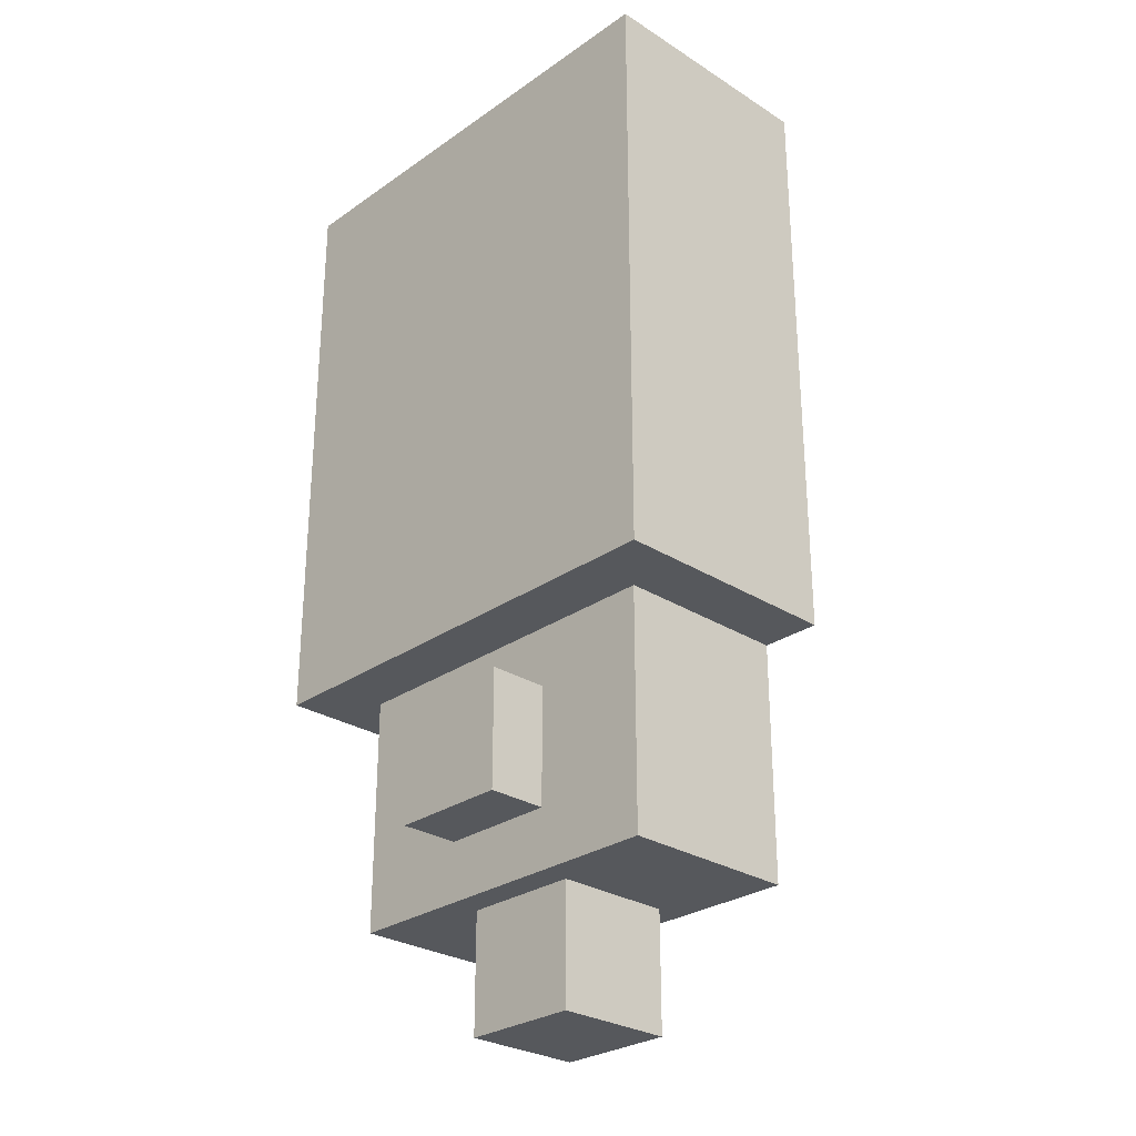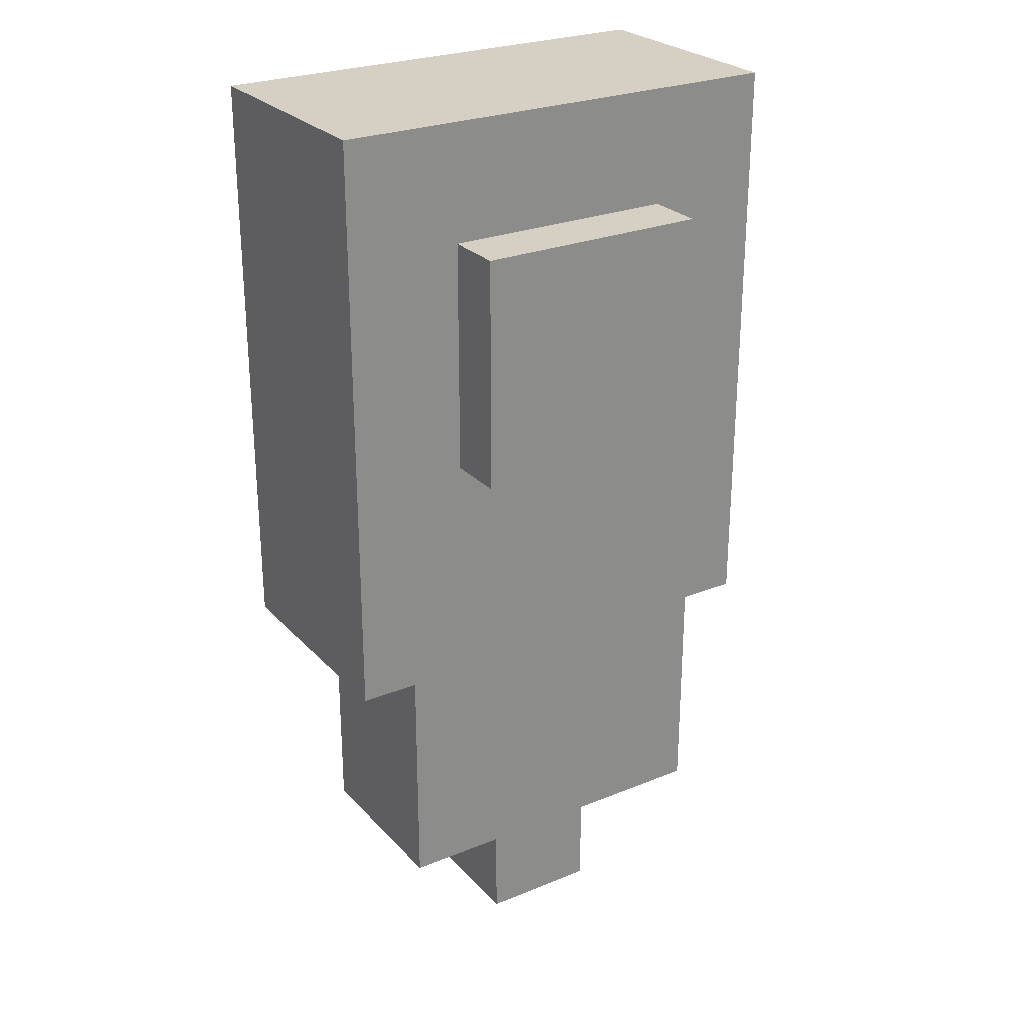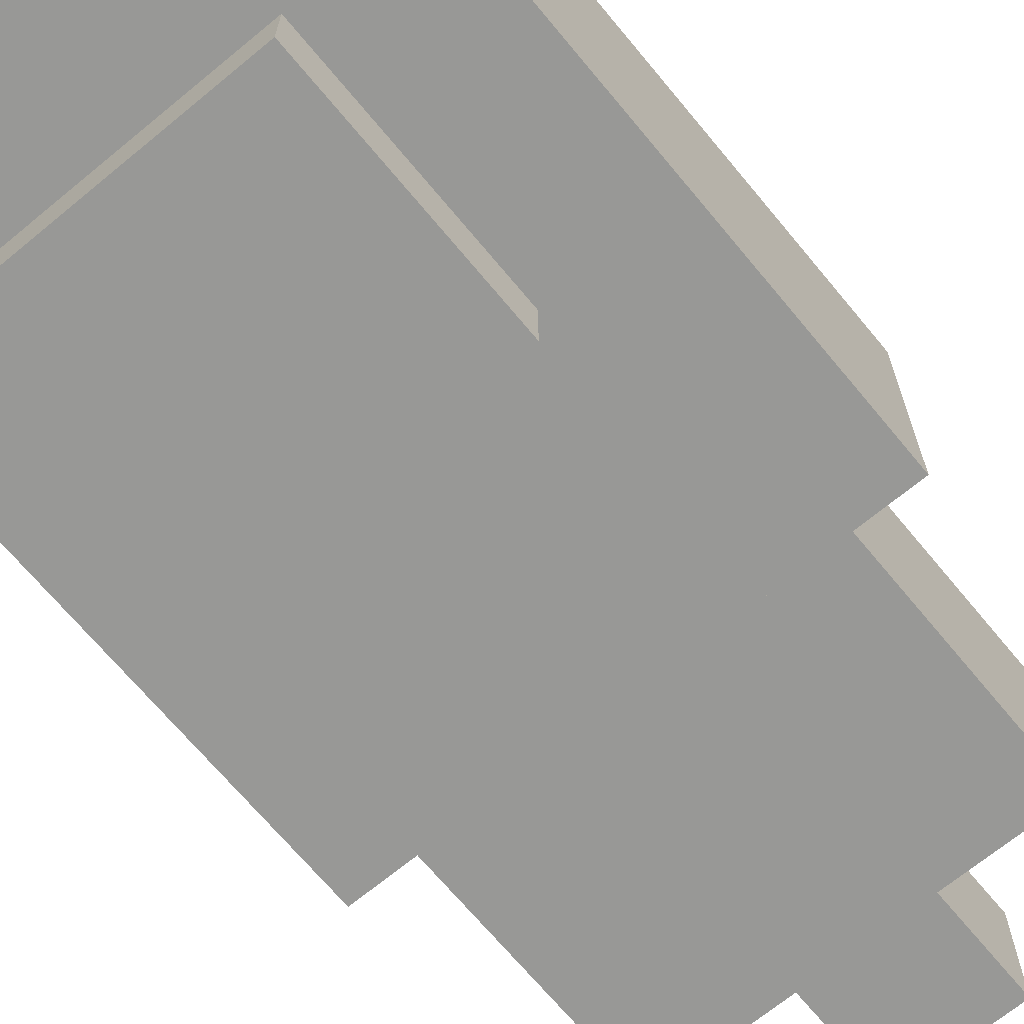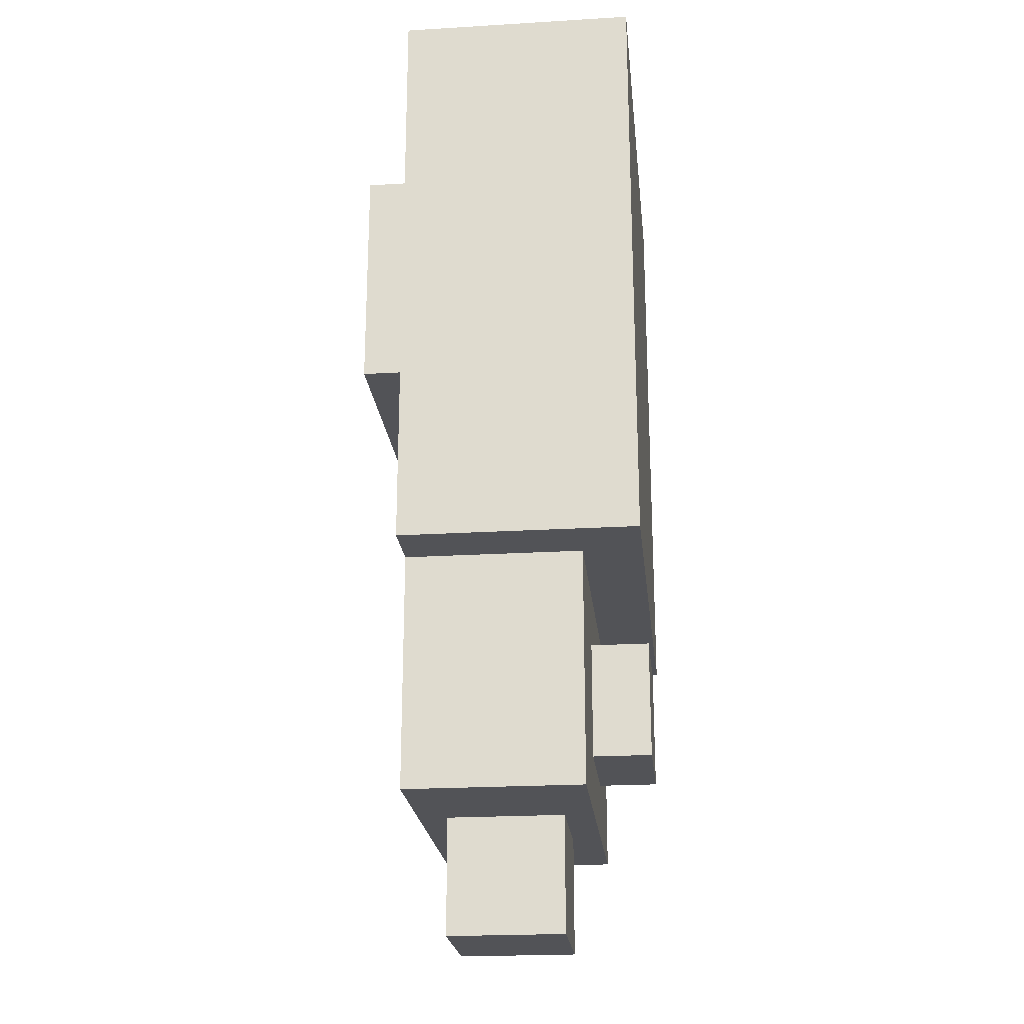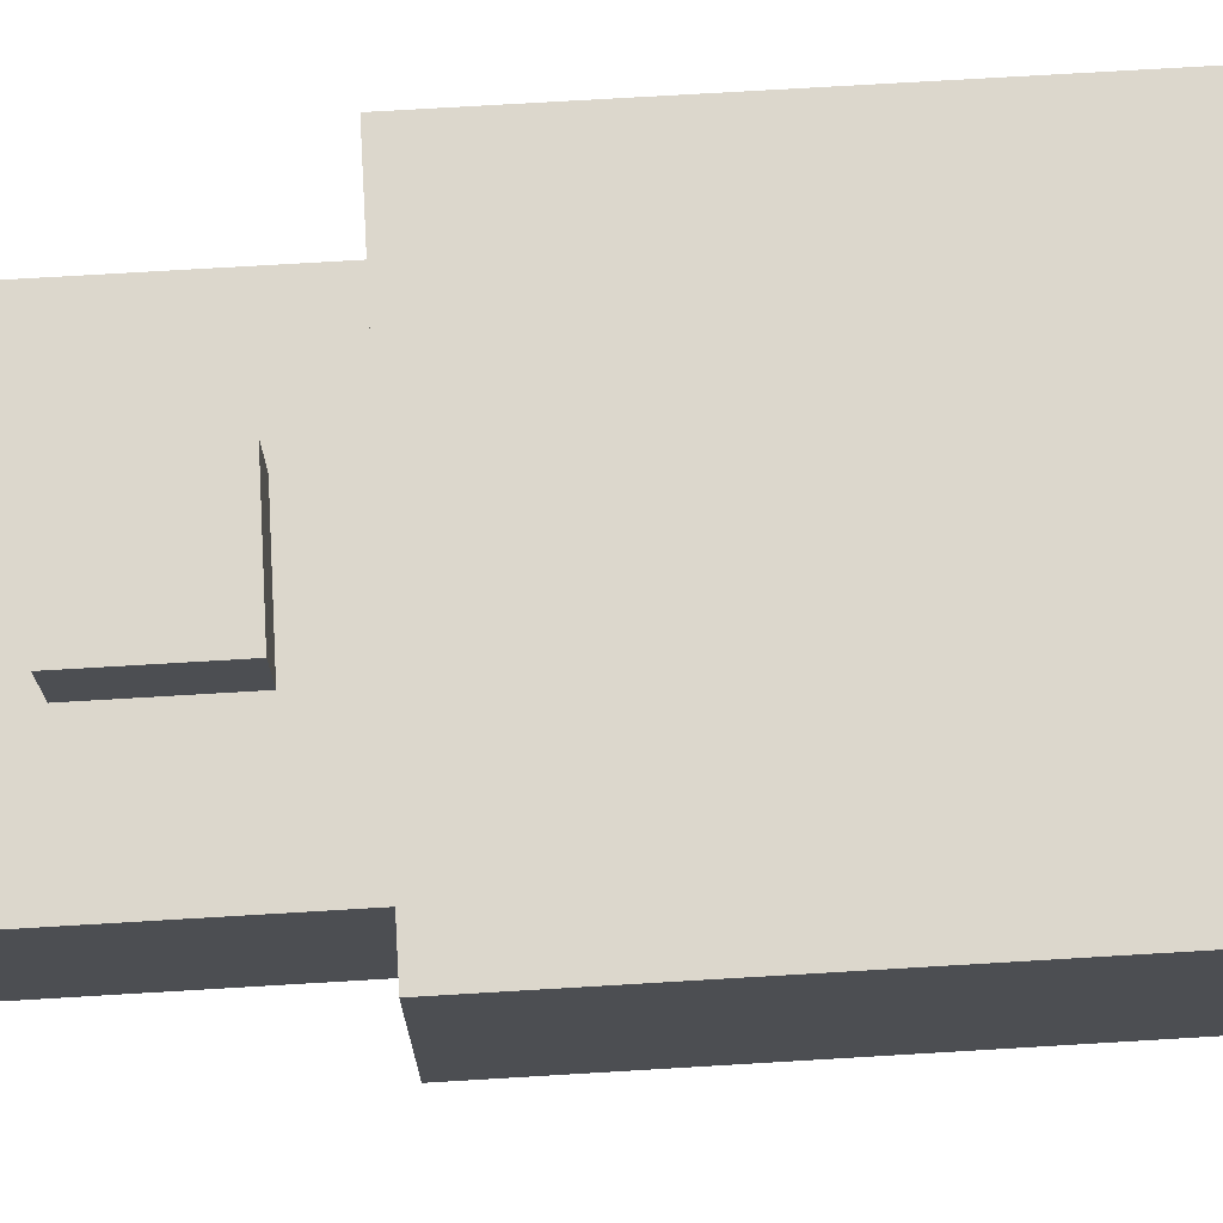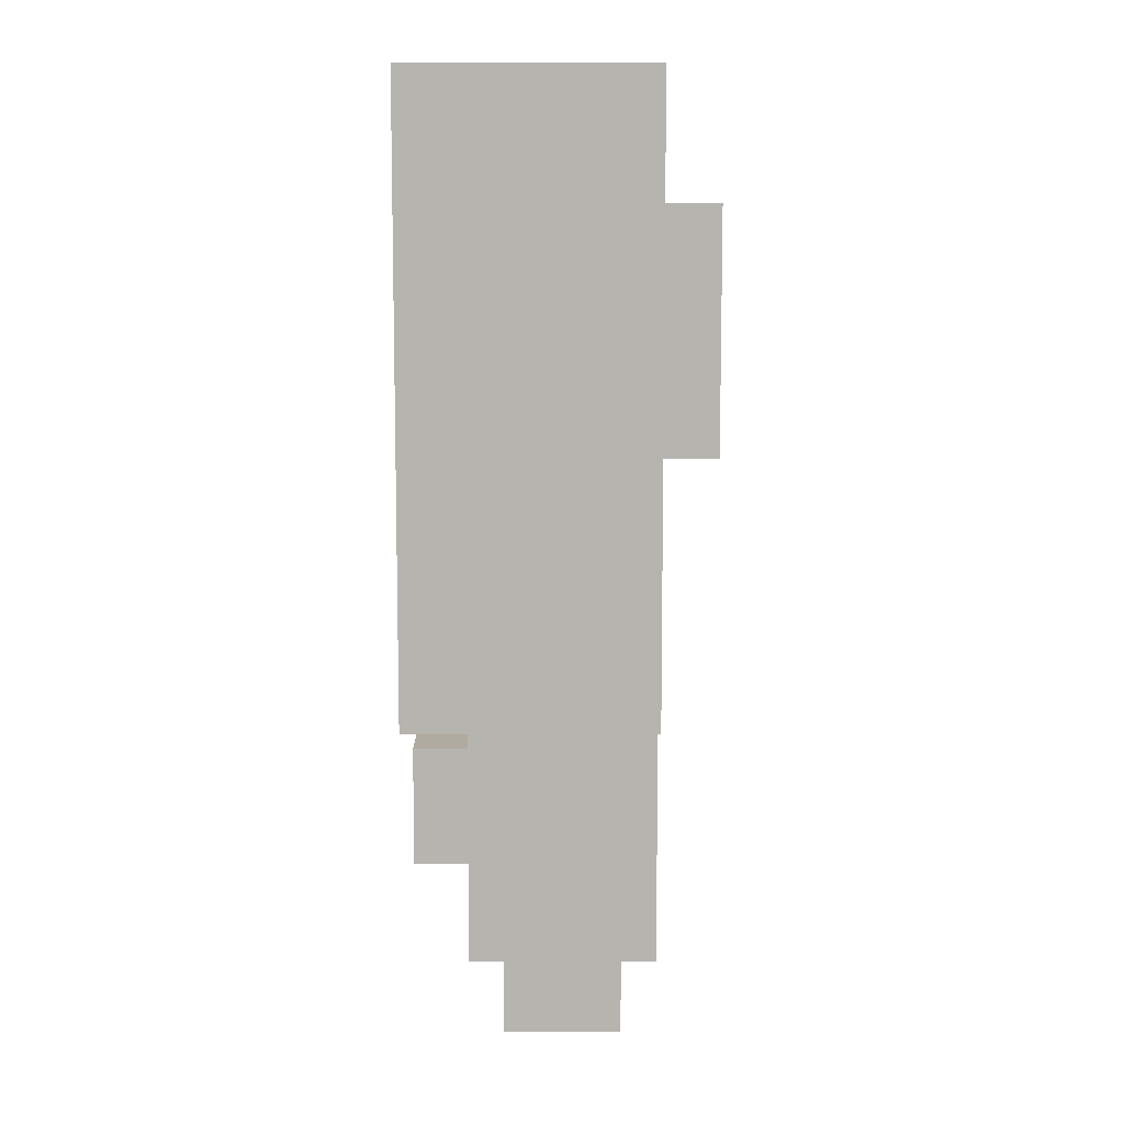
<metadata>
{"format":"obj","ext":"obj","renderer":"f3d","projection":"perspective","resolution":1024,"background":"white","views":[{"elev":-28.1,"azim":-133.7,"up":"+Z"},{"elev":26.4,"azim":-32.5,"up":"+Z"},{"elev":-68.5,"azim":39.6,"up":"+Y"},{"elev":-22.5,"azim":95.9,"up":"+Z"},{"elev":73.0,"azim":-93.4,"up":"+Y"},{"elev":9.4,"azim":-90.2,"up":"+Z"}]}
</metadata>
<code>
o body
v -0.25 0.4062 0.875
v -0.25 0.6562 0.875
v -0.25 0.6562 0.25
v -0.25 0.4062 0.25
v 0.25 0.6562 0.25
v 0.25 0.6562 0.875
v 0.25 0.4062 0.875
v 0.25 0.4062 0.25
v -0.1875 0.4062 0.25
v -0.1875 0.5938 0.25
v -0.1875 0.5938 0
v -0.1875 0.4062 0
v 0.1875 0.5938 0
v 0.1875 0.5938 0.25
v 0.1875 0.4062 0.25
v 0.1875 0.4062 0
v -0.0625 0.5938 0.1875
v -0.0625 0.6562 0.1875
v -0.0625 0.6562 0.0625
v -0.0625 0.5938 0.0625
v 0.0625 0.6562 0.0625
v 0.0625 0.6562 0.1875
v 0.0625 0.5938 0.1875
v 0.0625 0.5938 0.0625
v 0.0625 0.5625 0
v 0.0625 0.5625 -0.125
v 0.0625 0.4375 0
v 0.0625 0.4375 -0.125
v -0.0625 0.5625 0
v -0.0625 0.5625 -0.125
v -0.0625 0.4375 0
v -0.0625 0.4375 -0.125
f 1 2 3 4
f 5 6 7 8
f 3 2 6 5
f 7 1 4 8
f 6 2 1 7
f 4 3 5 8
f 9 10 11 12
f 13 14 15 16
f 11 10 14 13
f 15 9 12 16
f 14 10 9 15
f 12 11 13 16
f 17 18 19 20
f 21 22 23 24
f 19 18 22 21
f 23 17 20 24
f 22 18 17 23
f 20 19 21 24
f 28 26 25 27
f 31 29 30 32
f 25 26 30 29
f 28 27 31 32
f 27 25 29 31
f 32 30 26 28
o &bulb
v -0.125 0.3438 0.75
v -0.125 0.4062 0.75
v -0.125 0.4062 0.5
v -0.125 0.3438 0.5
v 0.125 0.4062 0.5
v 0.125 0.4062 0.75
v 0.125 0.3438 0.75
v 0.125 0.3438 0.5
f 33 34 35 36
f 37 38 39 40
f 35 34 38 37
f 39 33 36 40
f 38 34 33 39
f 36 35 37 40

</code>
